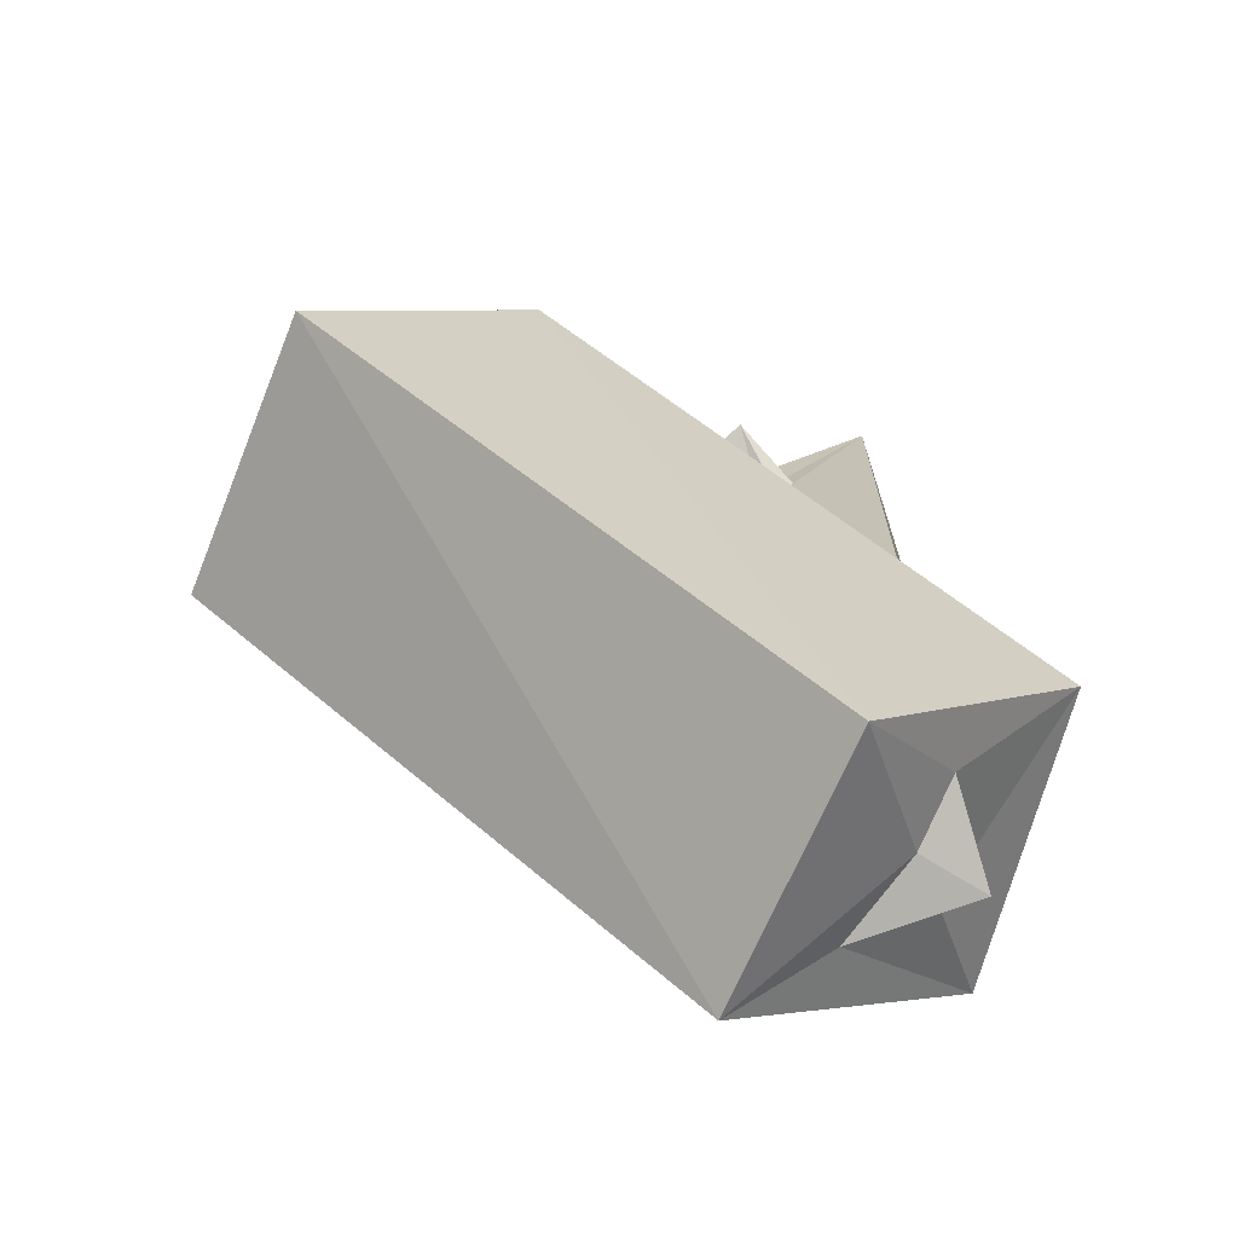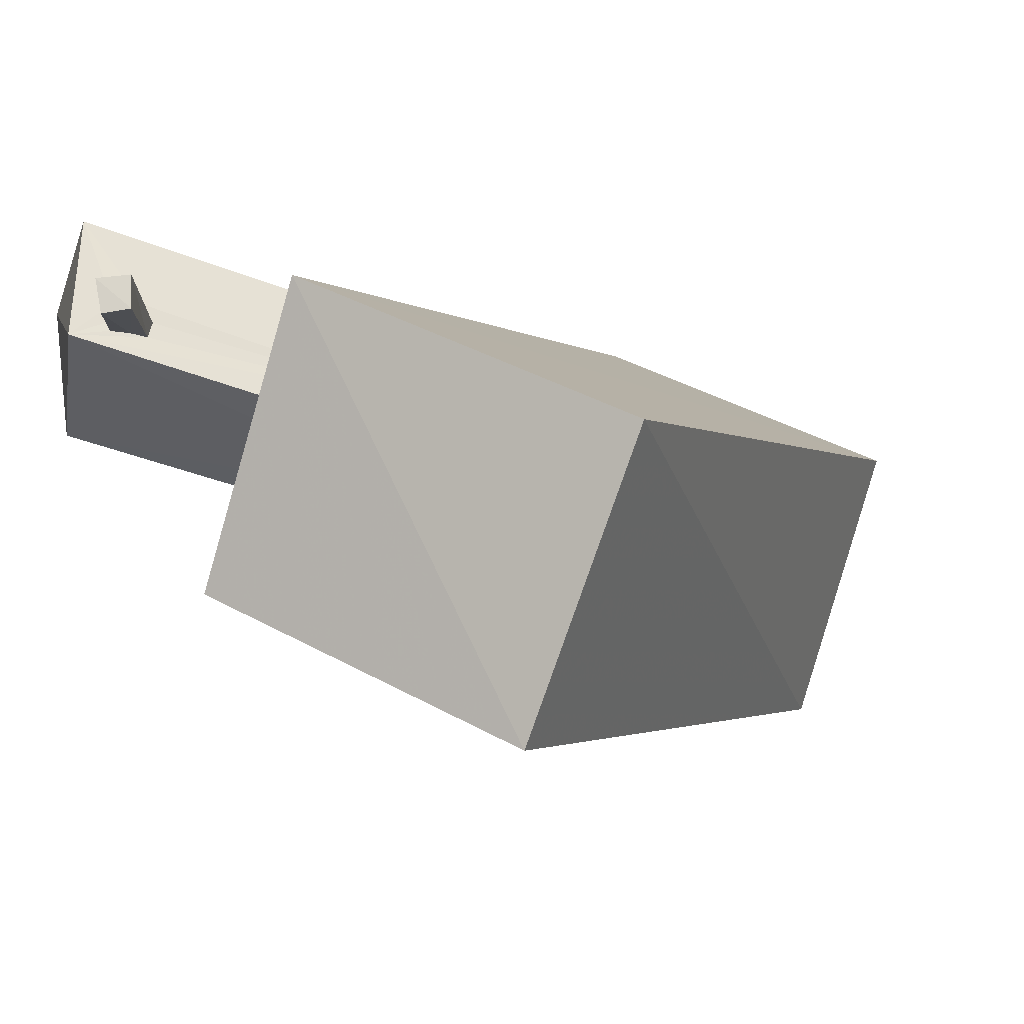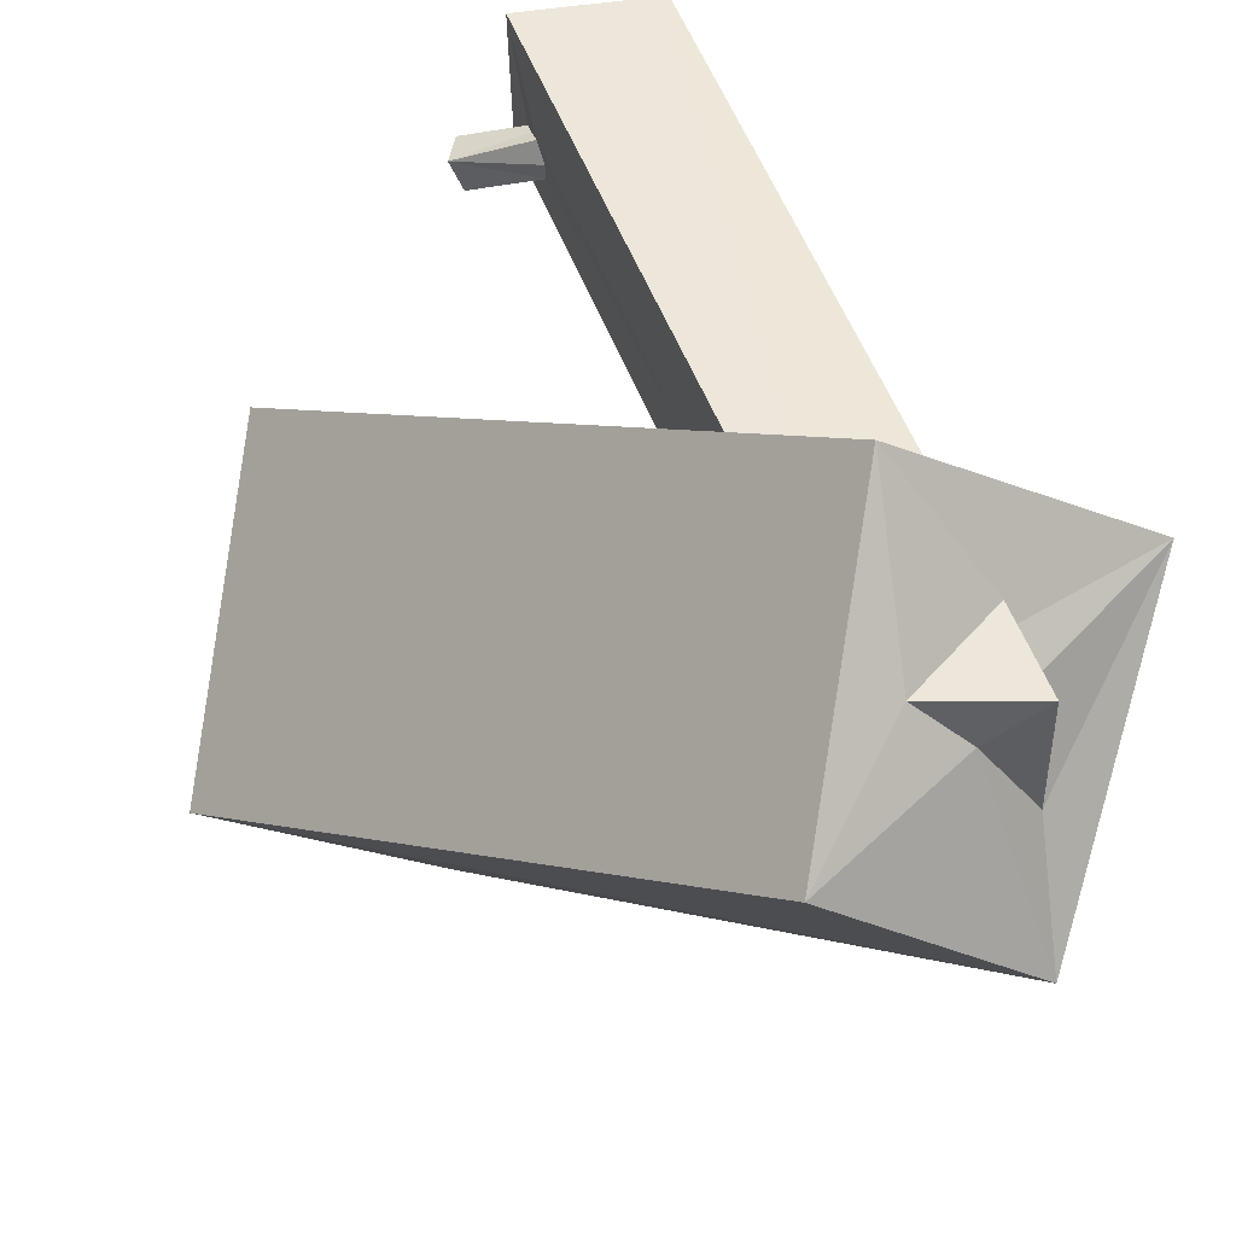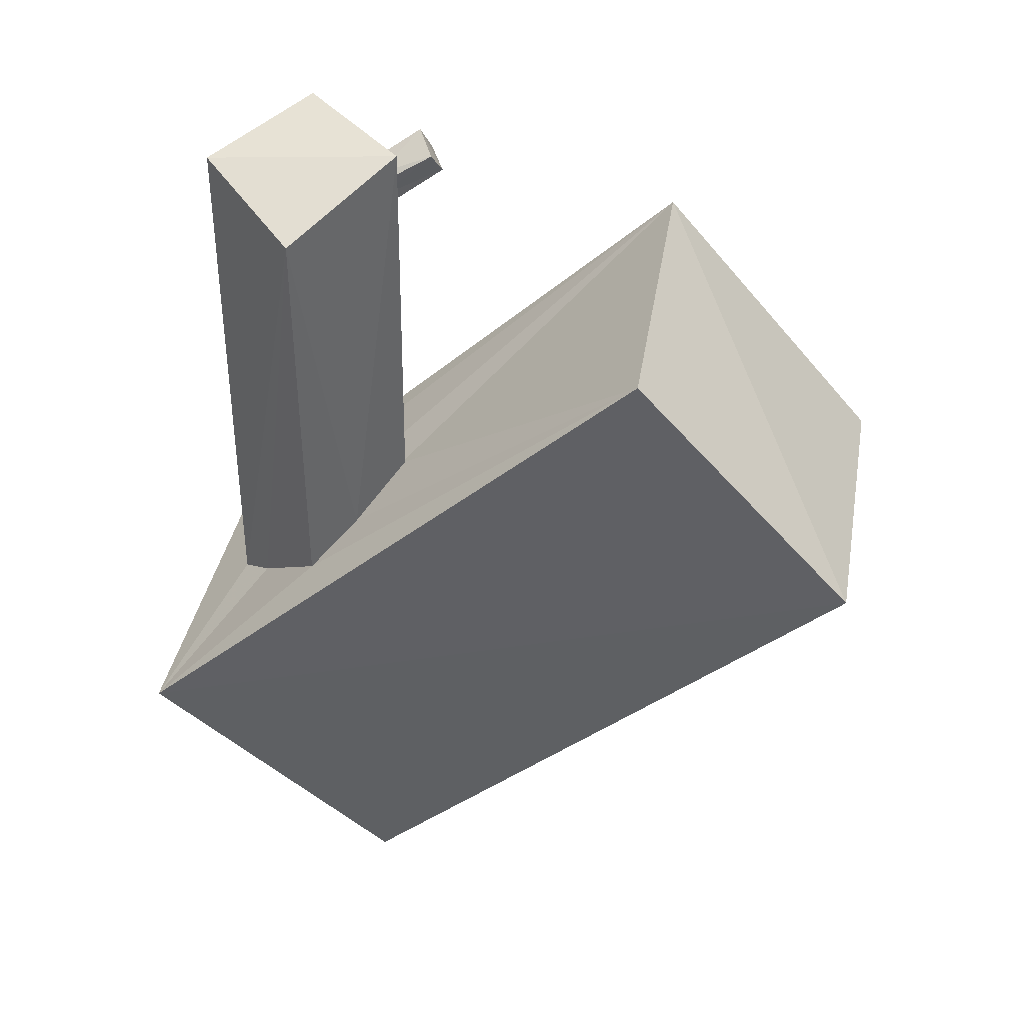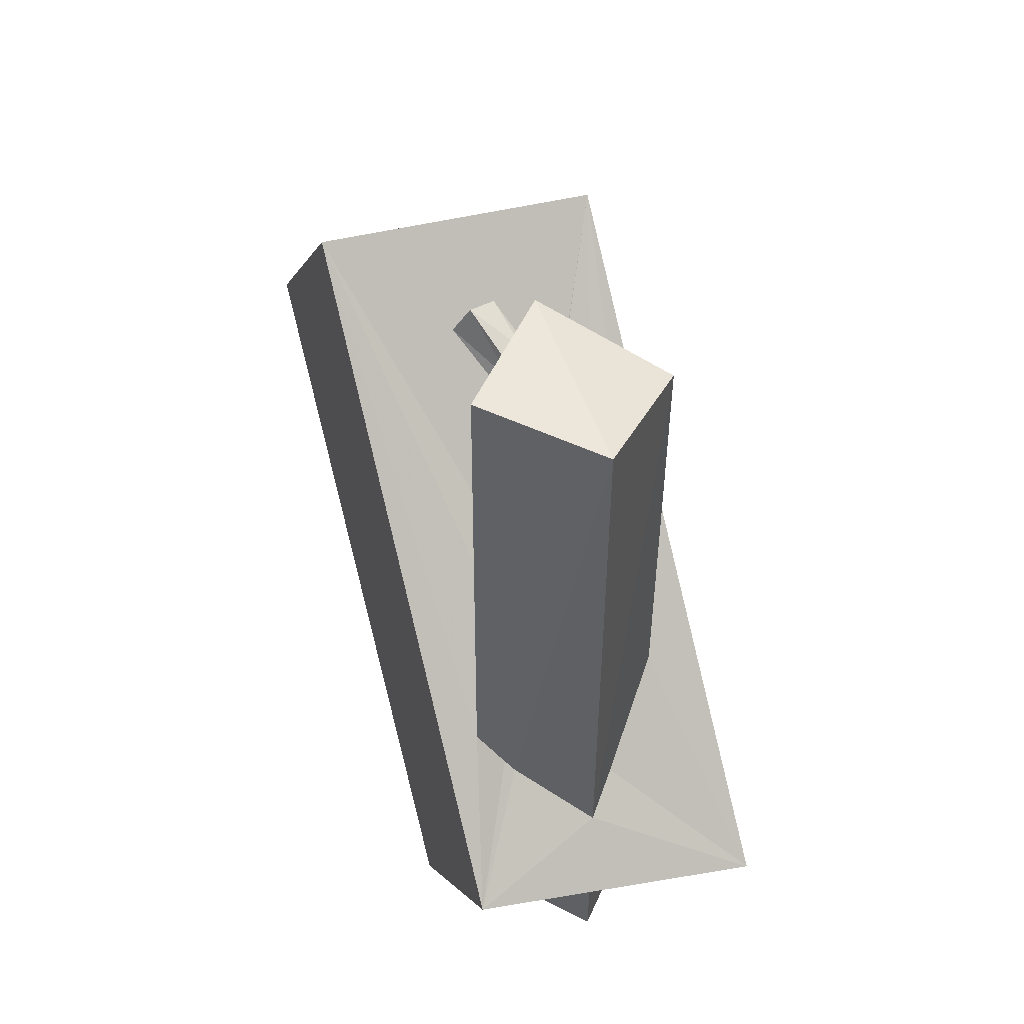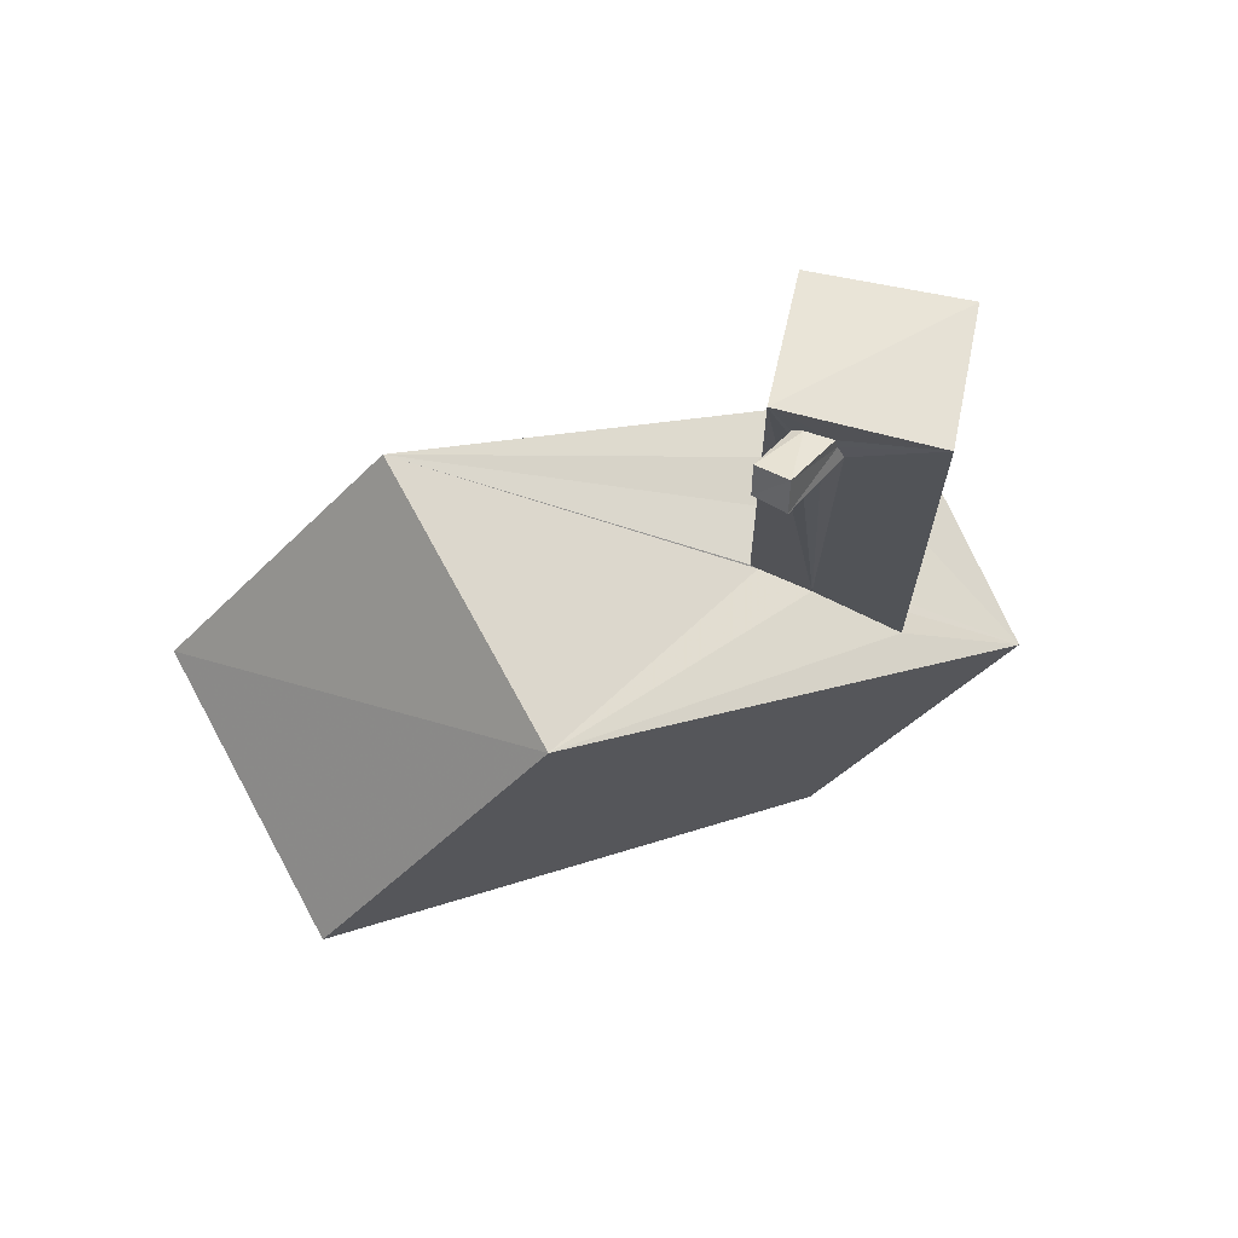
<metadata>
{"format":"obj","ext":"obj","renderer":"f3d","projection":"perspective","resolution":1024,"background":"white","views":[{"elev":-67.6,"azim":-70.1,"up":"+Y"},{"elev":-38.8,"azim":-117.0,"up":"+Z"},{"elev":52.1,"azim":-19.9,"up":"+Z"},{"elev":41.7,"azim":140.9,"up":"+Y"},{"elev":49.1,"azim":22.1,"up":"+Y"},{"elev":73.4,"azim":-76.8,"up":"+Y"}]}
</metadata>
<code>
o 712_Cube.2862
v -1.093 -0.5266 -0.177
v -1.095 6.448 -1.204
v -1.076 0.01229 -1.136
v -1.07 -0.1067 -1.011
v -2.051 4.244 -6.045
v -5.555 4.579 -2.953
v -1.105 5.632 -0.2508
v -1.124 5.364 -0.1403
v -1.145 6.464 1.158
v -1.094 5.821 -0.293
v -1.089 5.145 -0.4155
v -1.07 5.195 -0.7261
v -1.083 5.873 -0.7047
v -1.08 5.471 -0.7648
v -1.087 5.805 -0.8582
v 0.0736 -0.6895 -1.2
v -4.319 0.3286 -8.857
v -1.102 -1.542 1.265
v 1.023 6.128 1.094
v 1.137 5.668 -1.231
v 1.072 -1.222 -1.187
v -7.855 0.3534 -5.714
v 3.59 -4.071 0.3894
v -0.2275 -3.634 3.17
v 1.014 -2.484 0.4302
v -2.456 -7.416 0.5326
v 0.7658 -7.658 -2.543
v -0.6062 -2.027 1.24
v -0.4173 -2.165 1.251
v 0.9898 -2.936 1.174
v 1.006 -6.326 -0.8976
v -0.6283 -5.776 1.262
v 0.1493 -6.11 0.4566
v 0.996 -5.539 0.4507
v 1.001 -4.774 1.17
v 0.9848 -6.302 1.187
v 0.9895 -5.001 0.9203
v -2.215 5.903 -0.6656
v -1.943 6.372 -0.7154
v -2.034 5.785 -1.17
v -1.771 6.17 -1.218
f 1 2 3 4
f 1 18 9 8
f 2 14 15
f 2 1 12 14
f 10 9 2 13
f 1 8 11
f 1 11 12
f 7 8 9 10
f 15 13 2
f 16 2 20 21
f 3 2 16
f 36 31 34
f 37 35 36 34
f 20 30 25 21
f 20 19 30
f 32 36 35
f 19 18 29 30
f 29 18 28
f 9 18 19
f 31 36 33
f 36 32 33
f 19 20 2 9
f 27 26 22 17
f 17 5 23 27
f 18 1 6
f 6 1 4 5
f 28 18 24
f 24 18 6
f 25 30 23
f 23 21 25
f 23 5 21
f 5 16 21
f 5 3 16
f 5 4 3
f 30 24 23
f 30 29 24
f 29 28 24
f 26 24 6 22
f 32 35 24
f 35 23 24
f 35 37 23
f 34 31 23 37
f 26 27 33 32
f 27 23 31
f 24 26 32
f 27 31 33
f 6 5 17 22
f 11 8 38 12
f 38 40 12
f 14 40 41 15
f 12 40 14
f 41 39 13 15
f 13 39 10
f 39 38 7 10
f 7 38 8
f 39 41 40 38

</code>
